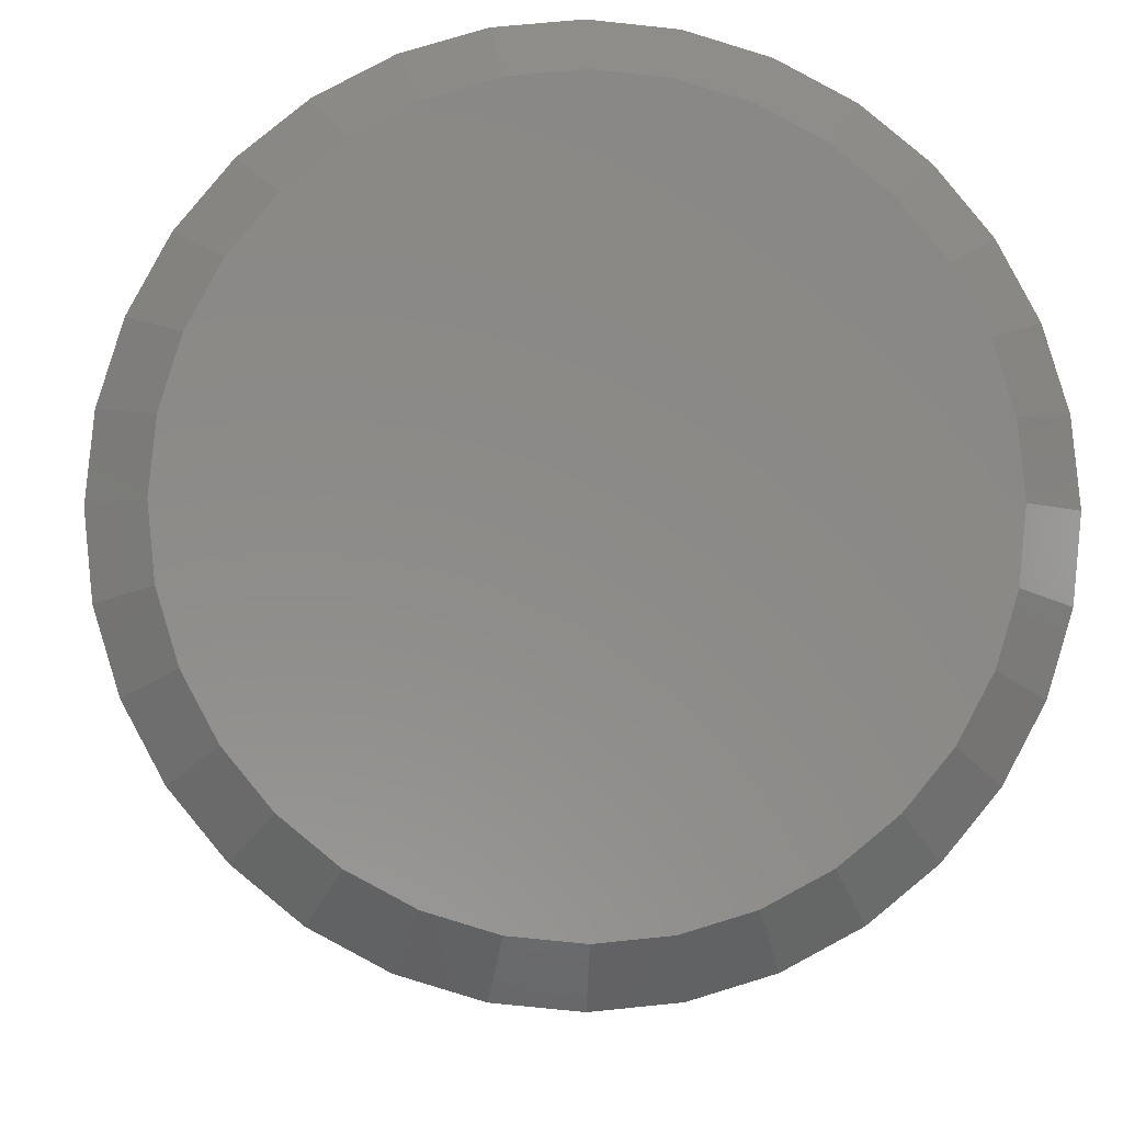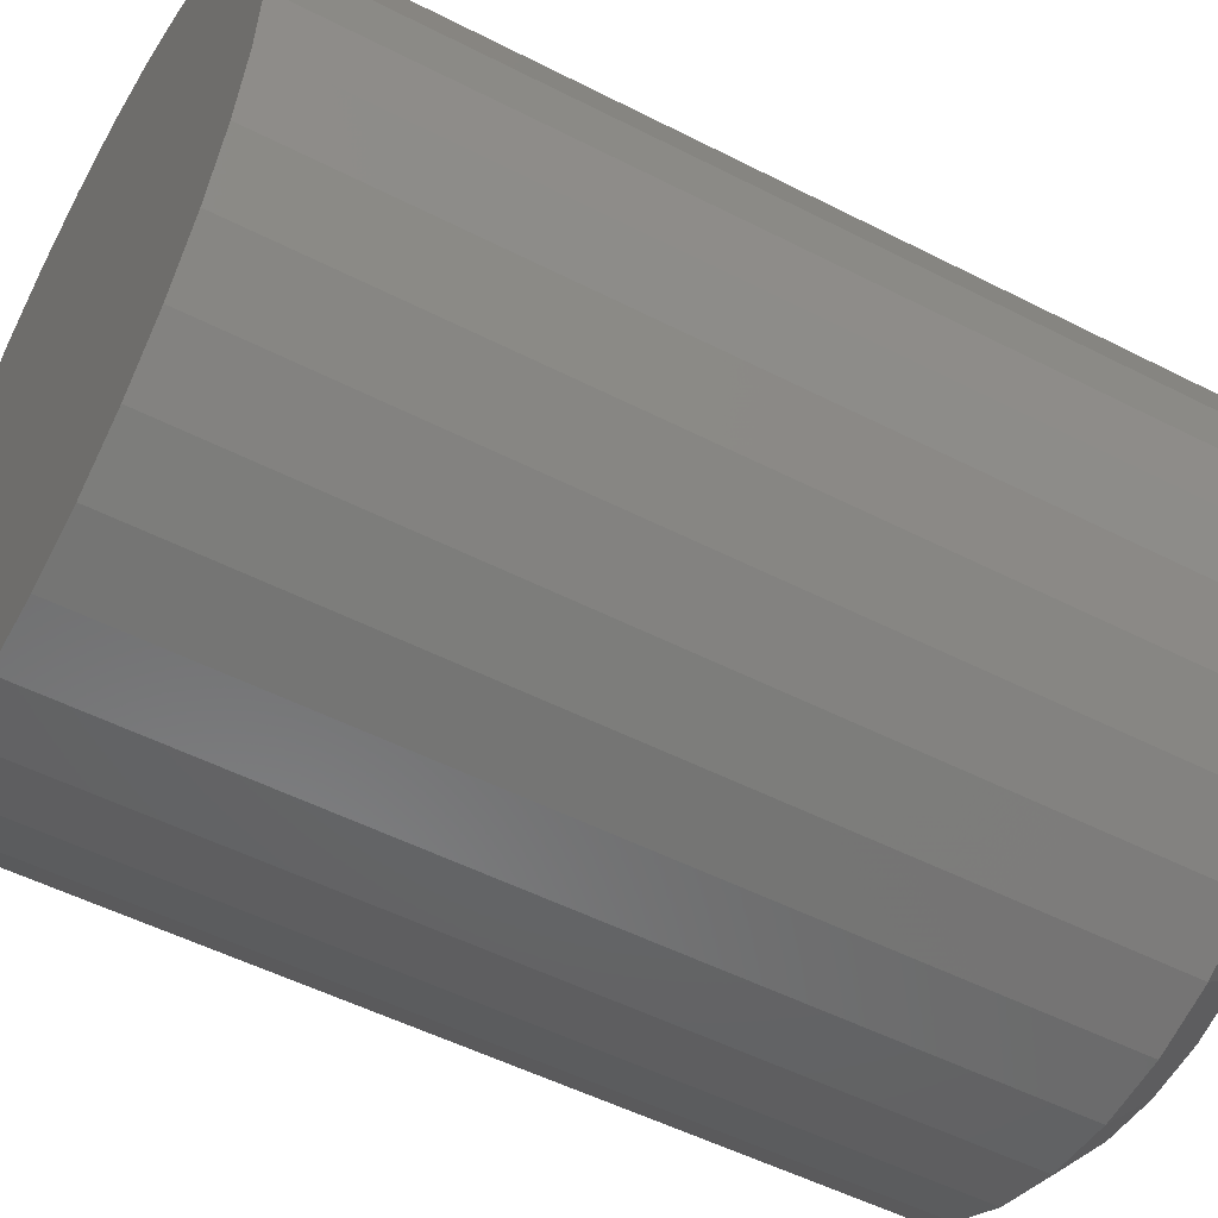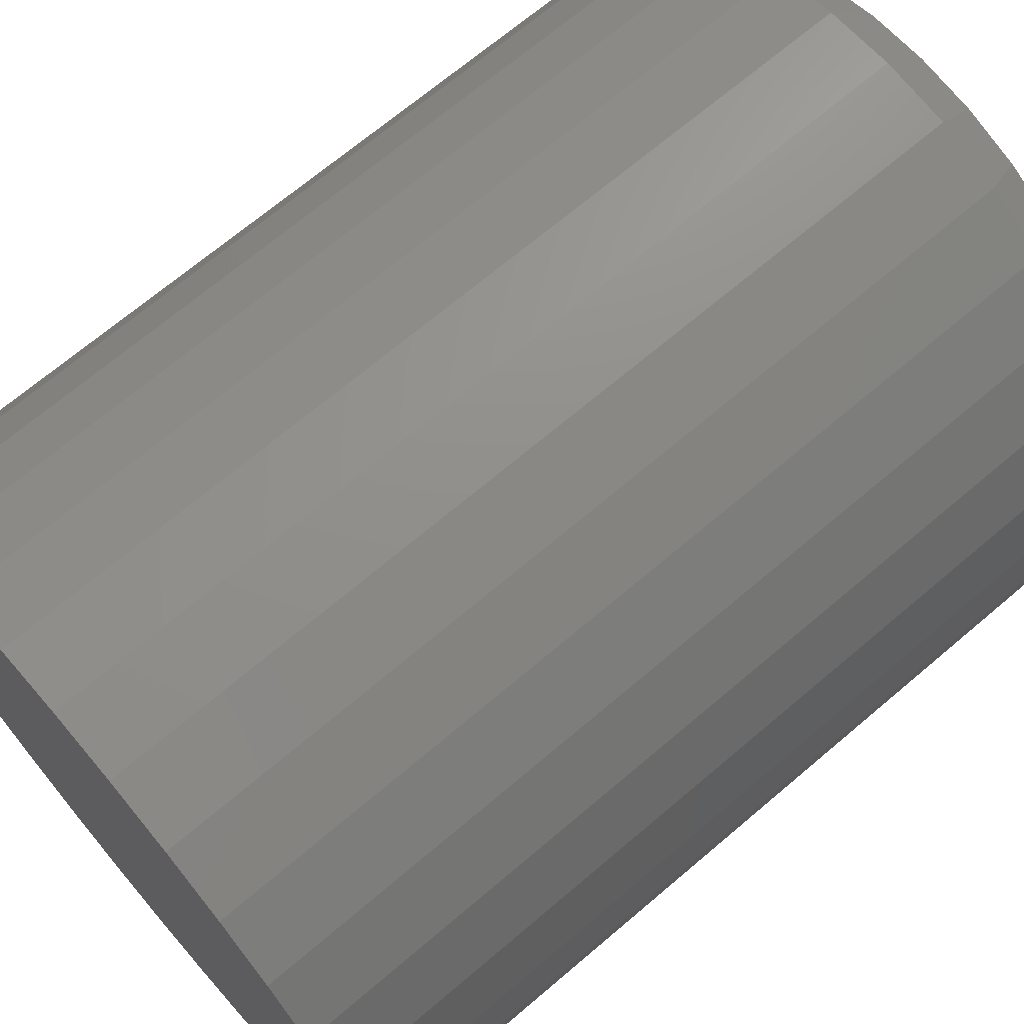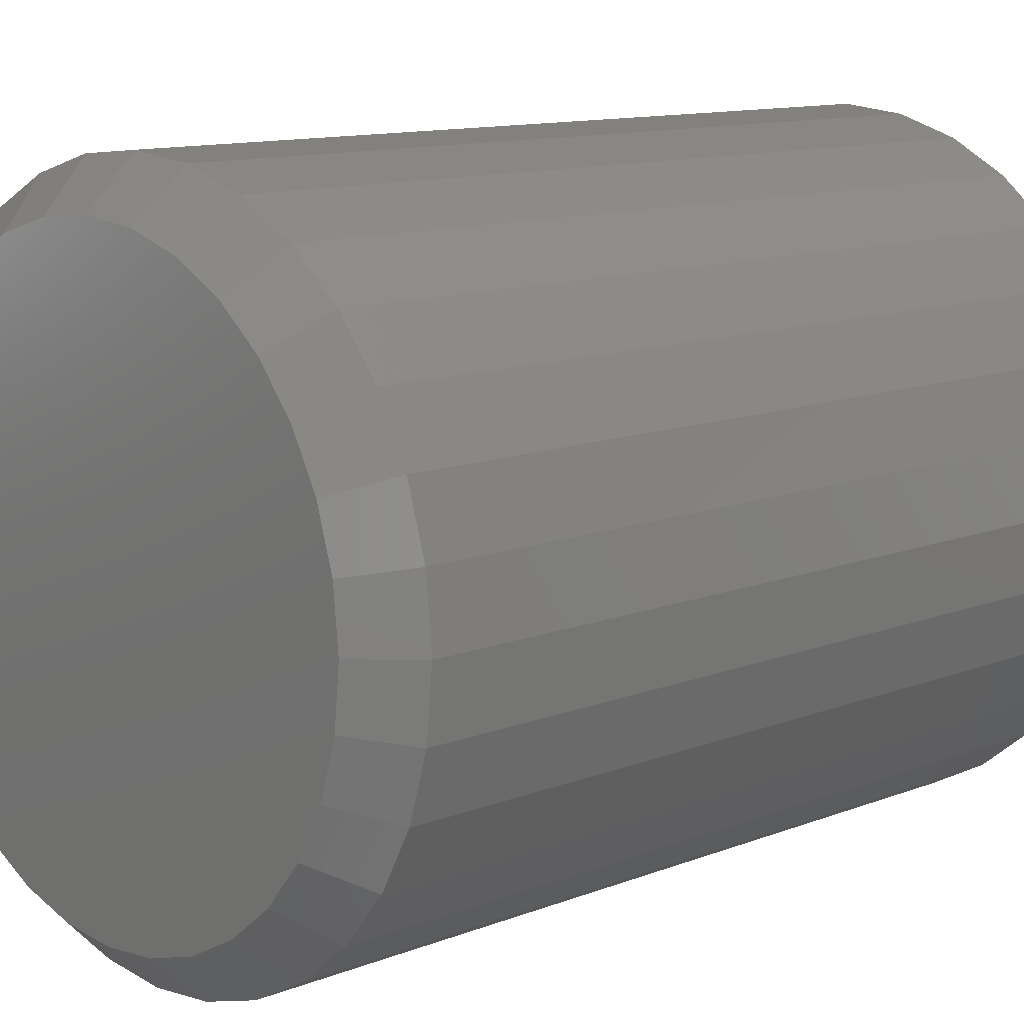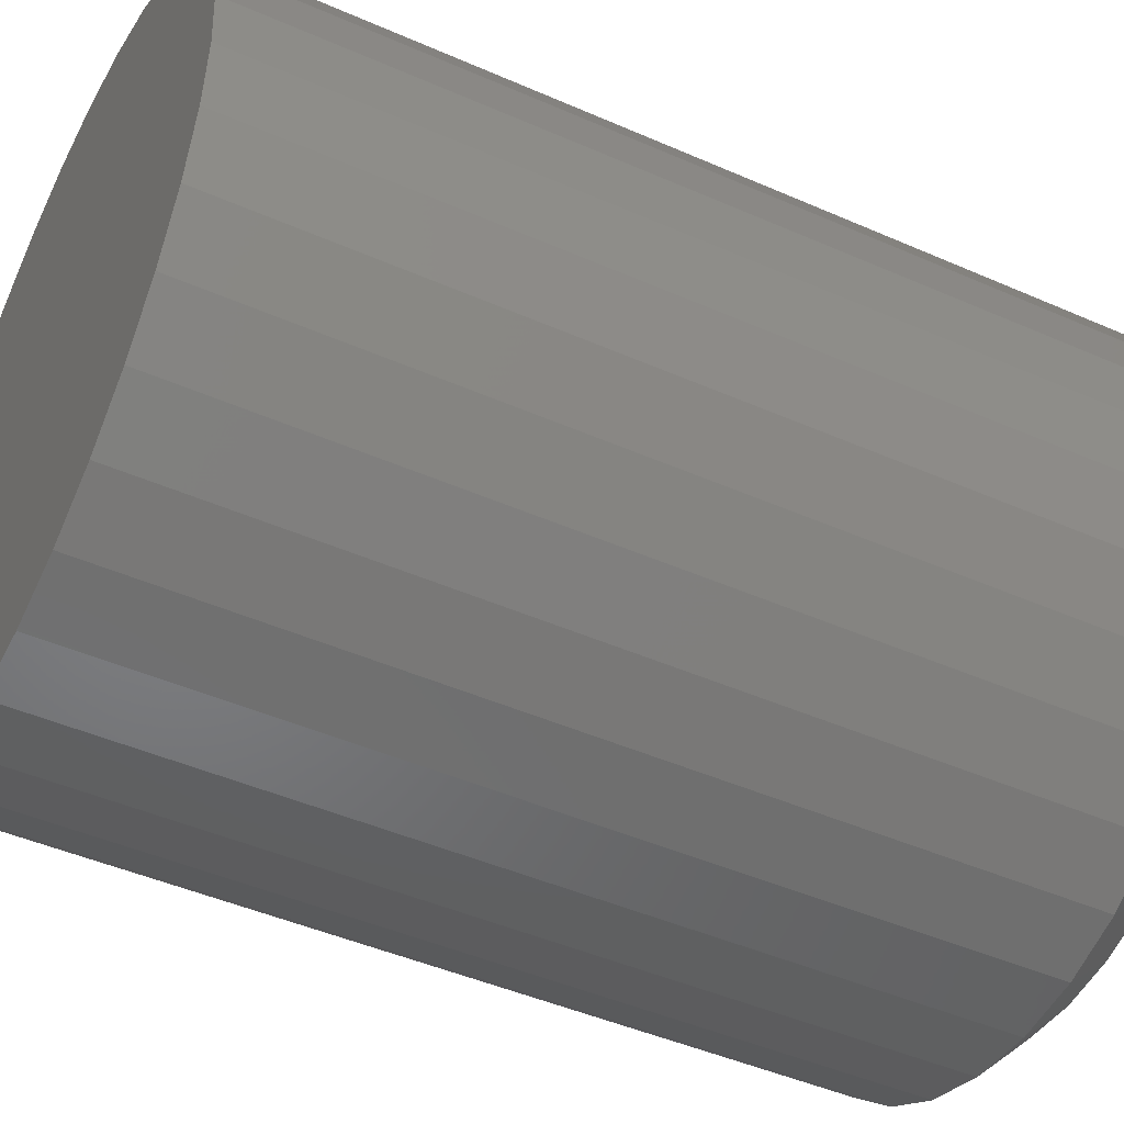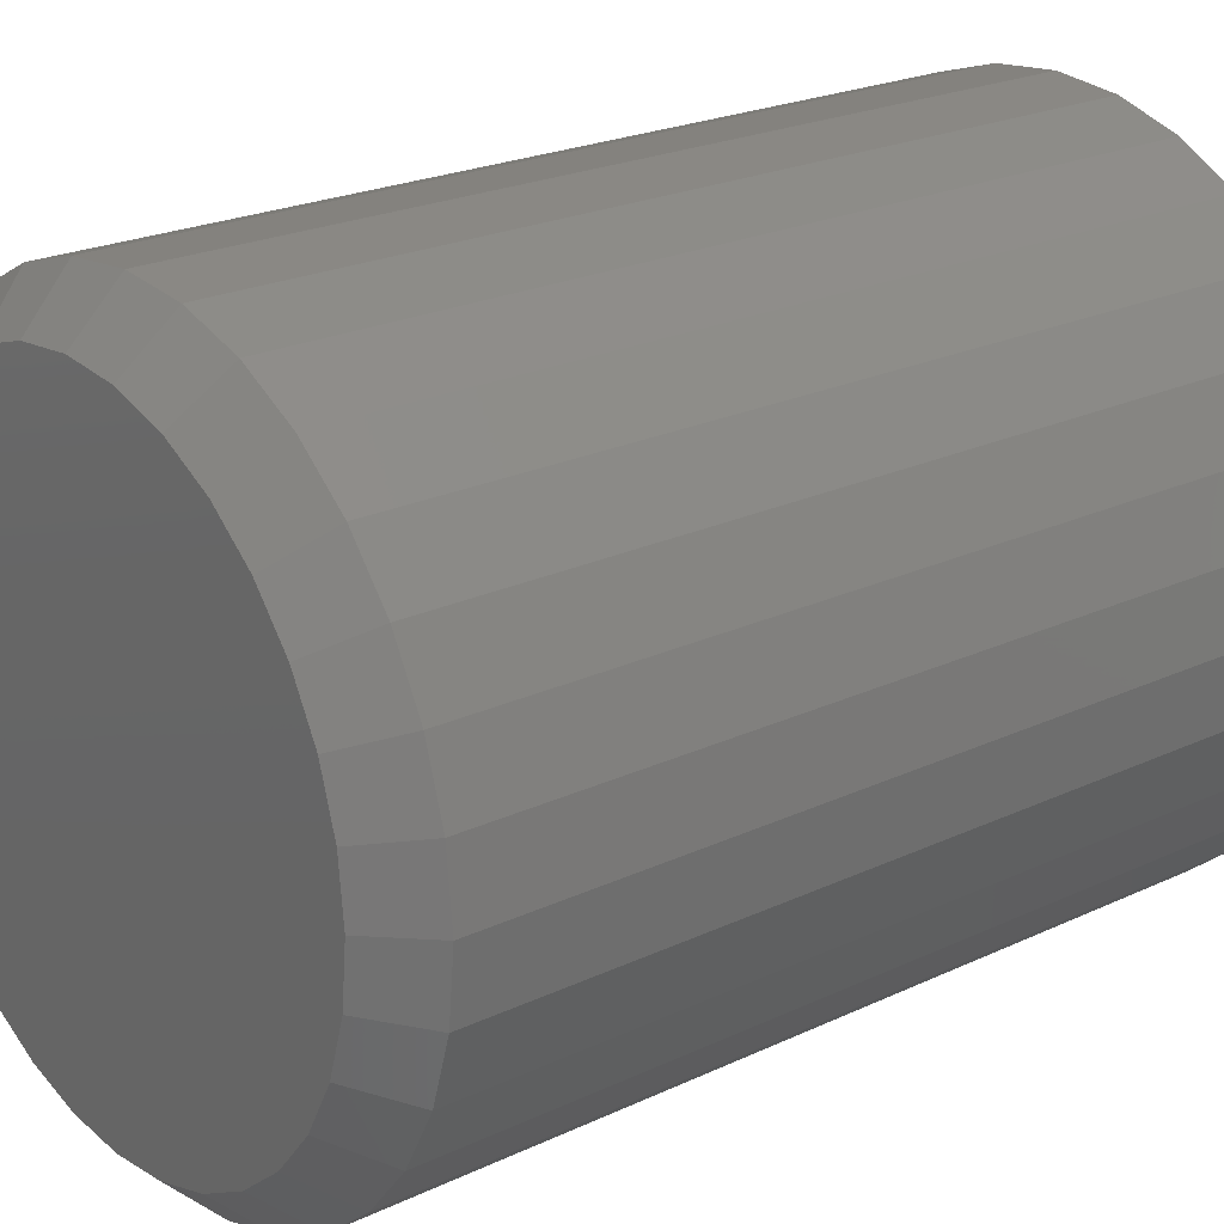
<metadata>
{"format":"stl","ext":"stl","renderer":"f3d","projection":"perspective","resolution":1024,"background":"white","views":[{"elev":-5.2,"azim":-2.4,"up":"+Z"},{"elev":-51.9,"azim":-119.0,"up":"+Z"},{"elev":69.1,"azim":-130.4,"up":"+Z"},{"elev":11.6,"azim":46.7,"up":"+Z"},{"elev":-45.8,"azim":-116.8,"up":"+Z"},{"elev":22.6,"azim":51.0,"up":"+Z"}]}
</metadata>
<code>
# stl→obj: 96 verts, 188 faces
v 0.4474 -0.1484 0.6476
v 0.4378 -0.1484 0.6467
v 0.4286 -0.1484 0.6439
v 0.4569 -0.1484 0.6467
v 0.4661 -0.1484 0.6439
v 0.4202 -0.1484 0.6394
v 0.4746 -0.1484 0.6394
v 0.4128 -0.1484 0.6333
v 0.482 -0.1484 0.6333
v 0.4067 -0.1484 0.6259
v 0.4881 -0.1484 0.6259
v 0.4022 -0.1484 0.6174
v 0.4926 -0.1484 0.6174
v 0.3994 -0.1484 0.6082
v 0.4954 -0.1484 0.6082
v 0.4954 -0.1484 0.5891
v 0.4022 -0.1484 0.58
v 0.4926 -0.1484 0.58
v 0.4067 -0.1484 0.5715
v 0.4881 -0.1484 0.5715
v 0.4128 -0.1484 0.5641
v 0.482 -0.1484 0.5641
v 0.4202 -0.1484 0.558
v 0.4746 -0.1484 0.558
v 0.4286 -0.1484 0.5535
v 0.4661 -0.1484 0.5535
v 0.4378 -0.1484 0.5507
v 0.4474 -0.1484 0.5498
v 0.4569 -0.1484 0.5507
v 0.4963 -0.1484 0.5987
v 0.3984 -0.1484 0.5987
v 0.3994 -0.1484 0.5891
v 0.5041 7.254e-17 0.5987
v 0.5041 -0.1406 0.5987
v 0.503 7.186e-17 0.5876
v 0.503 -0.1406 0.5876
v 0.4998 7.109e-17 0.577
v 0.4998 -0.1406 0.577
v 0.4945 7.026e-17 0.5672
v 0.4945 -0.1406 0.5672
v 0.4875 6.939e-17 0.5586
v 0.4875 -0.1406 0.5586
v 0.4789 6.852e-17 0.5515
v 0.4789 -0.1406 0.5515
v 0.4691 6.768e-17 0.5463
v 0.4691 -0.1406 0.5463
v 0.4584 6.691e-17 0.543
v 0.4584 -0.1406 0.543
v 0.4474 6.624e-17 0.5419
v 0.4474 -0.1406 0.5419
v 0.4363 6.569e-17 0.543
v 0.4363 -0.1406 0.543
v 0.4257 6.527e-17 0.5463
v 0.4257 -0.1406 0.5463
v 0.4158 6.502e-17 0.5515
v 0.4158 -0.1406 0.5515
v 0.4072 6.493e-17 0.5586
v 0.4072 -0.1406 0.5586
v 0.4002 6.502e-17 0.5672
v 0.4002 -0.1406 0.5672
v 0.3949 6.527e-17 0.577
v 0.3949 -0.1406 0.577
v 0.3917 6.569e-17 0.5876
v 0.3917 -0.1406 0.5876
v 0.3906 6.624e-17 0.5987
v 0.3906 -0.1406 0.5987
v 0.3917 6.691e-17 0.6098
v 0.3917 -0.1406 0.6098
v 0.3949 6.768e-17 0.6204
v 0.3949 -0.1406 0.6204
v 0.4002 6.852e-17 0.6302
v 0.4002 -0.1406 0.6302
v 0.4072 6.939e-17 0.6388
v 0.4072 -0.1406 0.6388
v 0.4158 7.026e-17 0.6459
v 0.4158 -0.1406 0.6459
v 0.4257 7.109e-17 0.6511
v 0.4257 -0.1406 0.6511
v 0.4363 7.186e-17 0.6543
v 0.4363 -0.1406 0.6543
v 0.4474 7.254e-17 0.6554
v 0.4474 -0.1406 0.6554
v 0.4584 7.309e-17 0.6543
v 0.4584 -0.1406 0.6543
v 0.4691 7.35e-17 0.6511
v 0.4691 -0.1406 0.6511
v 0.4789 7.376e-17 0.6459
v 0.4789 -0.1406 0.6459
v 0.4875 7.384e-17 0.6388
v 0.4875 -0.1406 0.6388
v 0.4945 7.376e-17 0.6302
v 0.4945 -0.1406 0.6302
v 0.4998 7.35e-17 0.6204
v 0.4998 -0.1406 0.6204
v 0.503 7.309e-17 0.6098
v 0.503 -0.1406 0.6098
f 1 2 3
f 4 1 3
f 4 3 5
f 5 3 6
f 5 6 7
f 7 6 8
f 7 8 9
f 9 8 10
f 9 10 11
f 11 10 12
f 11 12 13
f 13 12 14
f 13 14 15
f 16 17 18
f 18 17 19
f 18 19 20
f 20 19 21
f 20 21 22
f 22 21 23
f 22 23 24
f 24 23 25
f 24 25 26
f 26 25 27
f 26 27 28
f 26 28 29
f 15 14 30
f 30 14 31
f 30 31 16
f 16 31 32
f 16 32 17
f 33 34 35
f 35 34 36
f 35 36 37
f 37 36 38
f 37 38 39
f 39 38 40
f 39 40 41
f 41 40 42
f 41 42 43
f 43 42 44
f 43 44 45
f 45 44 46
f 45 46 47
f 47 46 48
f 47 48 49
f 49 48 50
f 49 50 51
f 51 50 52
f 51 52 53
f 53 52 54
f 53 54 55
f 55 54 56
f 55 56 57
f 57 56 58
f 57 58 59
f 59 58 60
f 59 60 61
f 61 60 62
f 61 62 63
f 63 62 64
f 63 64 65
f 65 64 66
f 65 66 67
f 67 66 68
f 67 68 69
f 69 68 70
f 69 70 71
f 71 70 72
f 71 72 73
f 73 72 74
f 73 74 75
f 75 74 76
f 75 76 77
f 77 76 78
f 77 78 79
f 79 78 80
f 79 80 81
f 81 80 82
f 81 82 83
f 83 82 84
f 83 84 85
f 85 84 86
f 85 86 87
f 87 86 88
f 87 88 89
f 89 88 90
f 89 90 91
f 91 90 92
f 91 92 93
f 93 92 94
f 93 94 95
f 95 94 96
f 95 96 33
f 33 96 34
f 31 14 66
f 14 68 66
f 34 96 30
f 96 15 30
f 96 94 13
f 15 96 13
f 92 90 11
f 11 94 92
f 13 94 11
f 88 86 5
f 7 88 5
f 7 9 88
f 84 82 4
f 4 86 84
f 5 86 4
f 80 78 3
f 2 80 3
f 2 1 80
f 76 74 6
f 6 78 76
f 3 78 6
f 72 70 12
f 10 72 12
f 10 8 72
f 14 70 68
f 12 70 14
f 9 11 90
f 90 88 9
f 1 4 82
f 82 80 1
f 8 6 74
f 74 72 8
f 30 16 34
f 16 36 34
f 66 64 31
f 64 32 31
f 64 62 17
f 32 64 17
f 60 58 19
f 19 62 60
f 17 62 19
f 56 54 25
f 23 56 25
f 23 21 56
f 52 50 27
f 27 54 52
f 25 54 27
f 48 46 26
f 29 48 26
f 29 28 48
f 44 42 24
f 24 46 44
f 26 46 24
f 40 38 18
f 20 40 18
f 20 22 40
f 16 38 36
f 18 38 16
f 21 19 58
f 58 56 21
f 28 27 50
f 50 48 28
f 22 24 42
f 42 40 22
f 81 83 79
f 77 79 83
f 85 77 83
f 75 77 85
f 87 75 85
f 73 75 87
f 89 73 87
f 71 73 89
f 91 71 89
f 69 71 91
f 93 69 91
f 39 59 37
f 57 59 39
f 41 57 39
f 55 57 41
f 43 55 41
f 53 55 43
f 45 53 43
f 51 53 45
f 47 51 45
f 49 51 47
f 59 61 37
f 37 61 63
f 37 63 35
f 35 63 65
f 35 65 33
f 33 65 67
f 33 67 95
f 95 67 69
f 95 69 93

</code>
